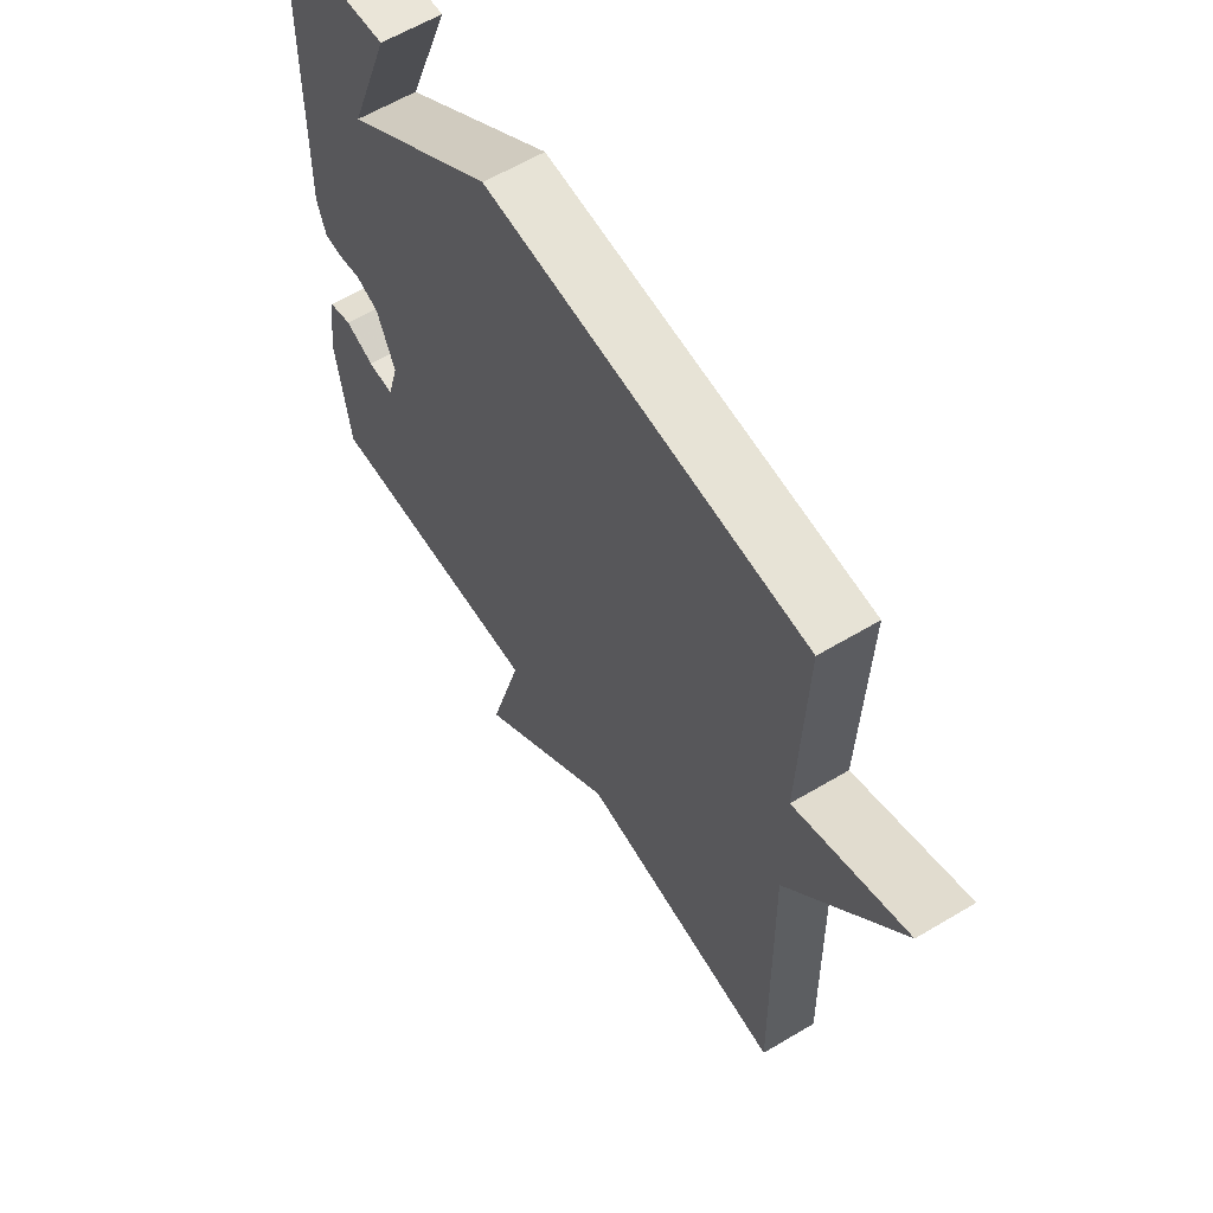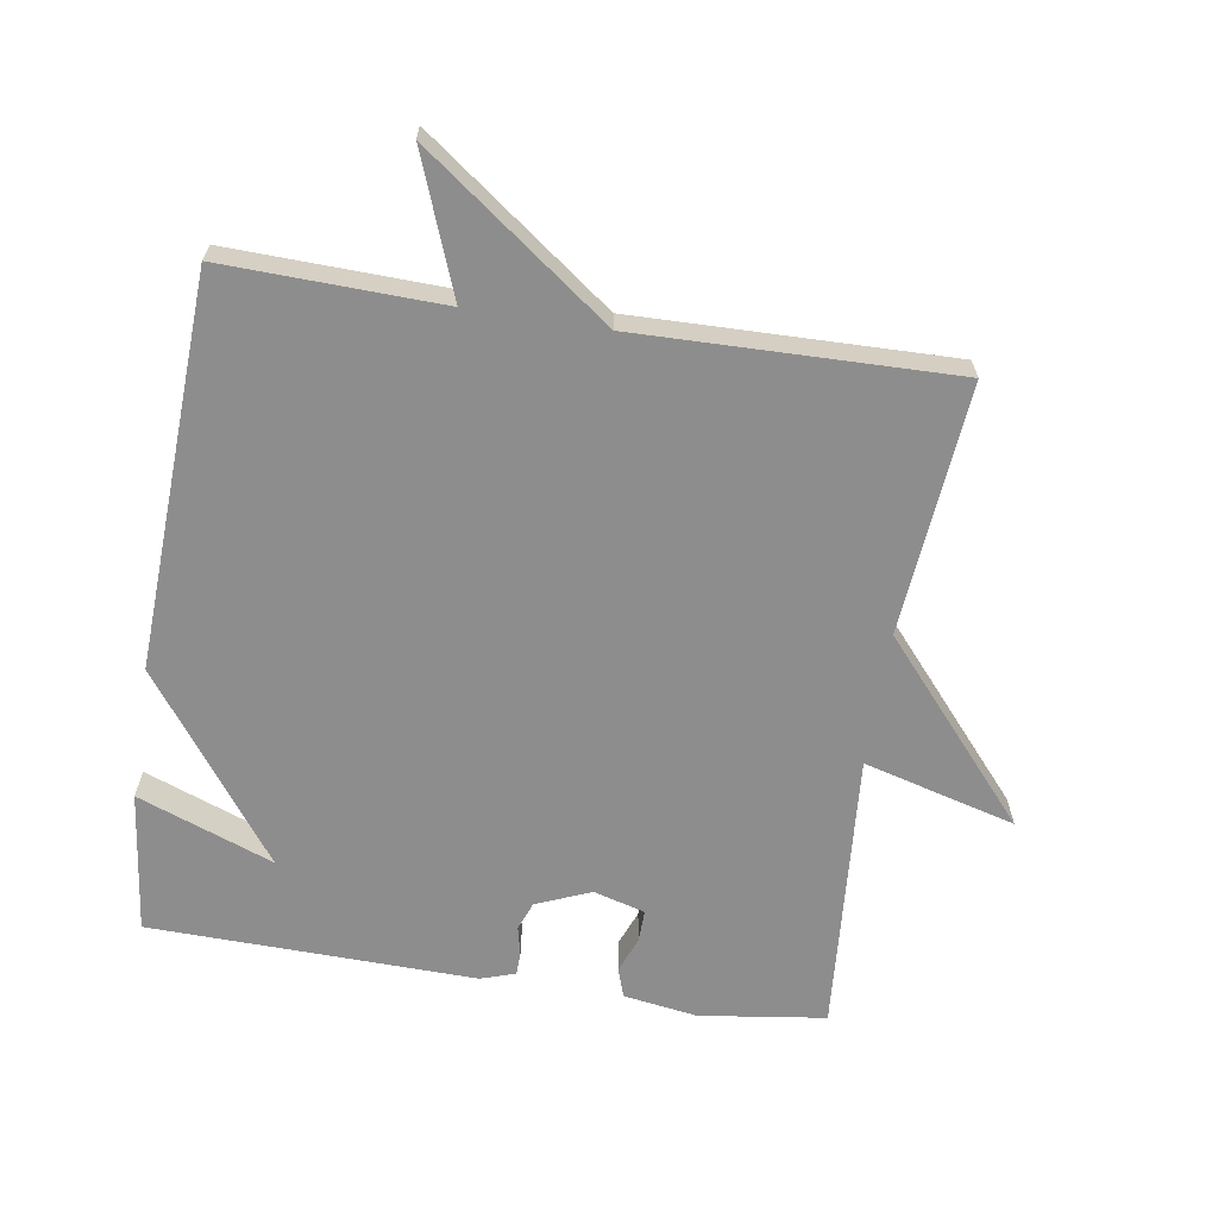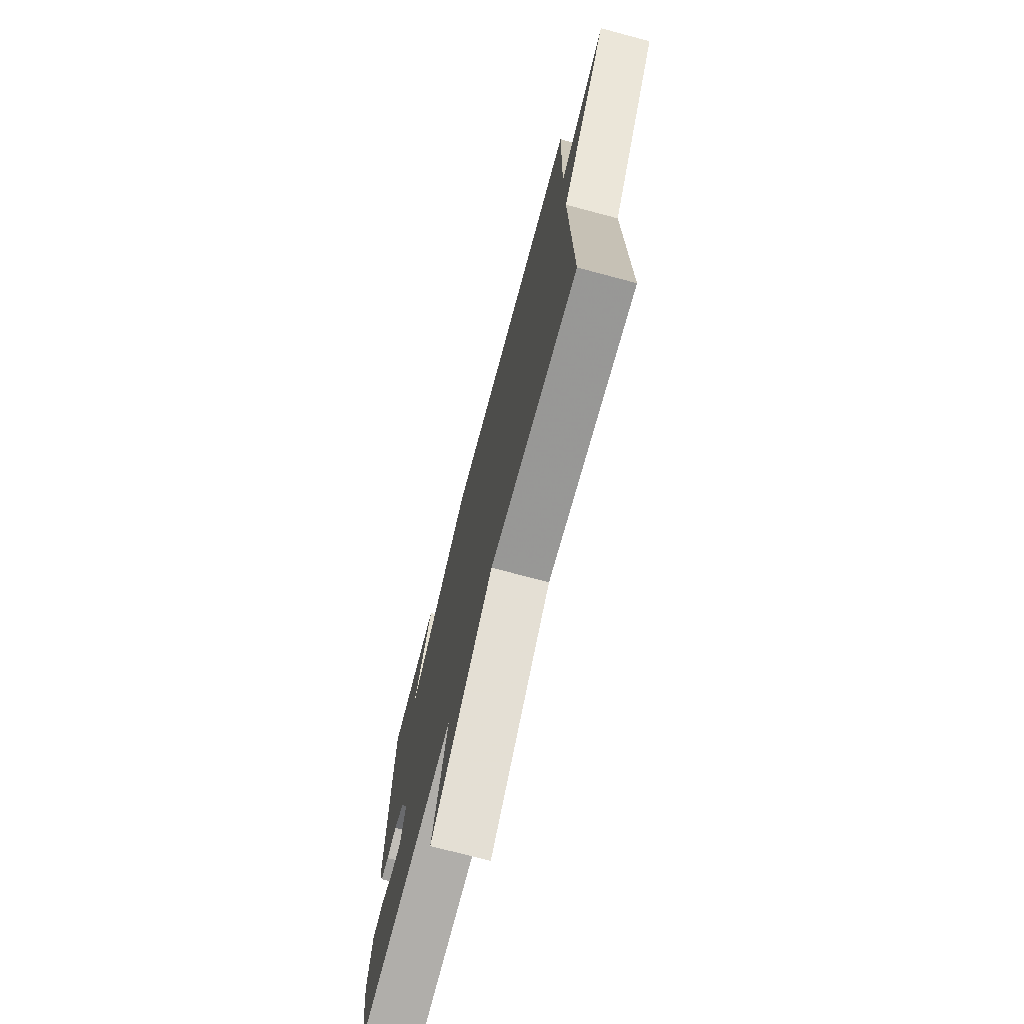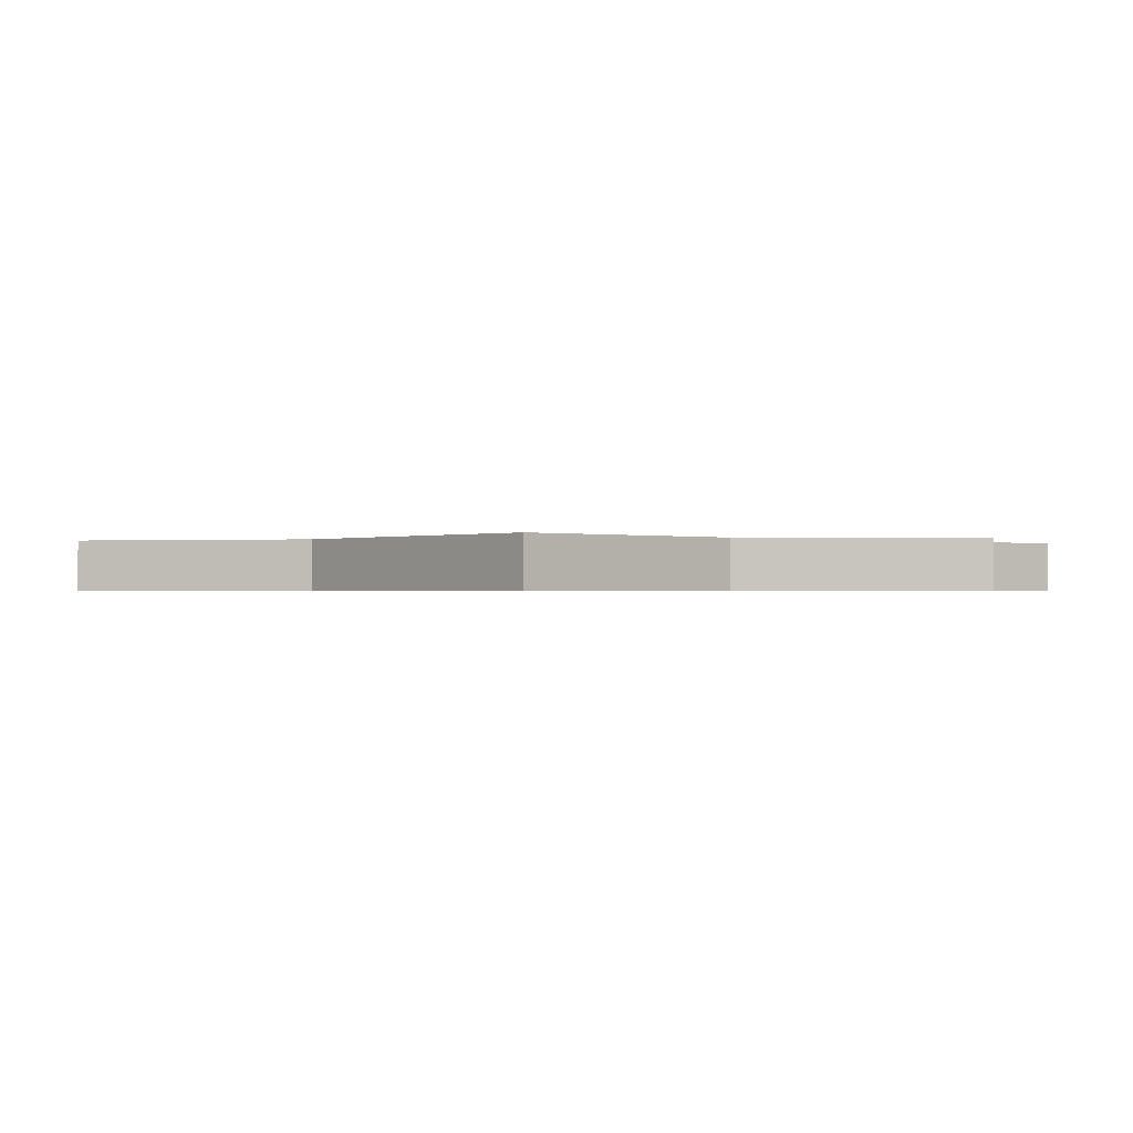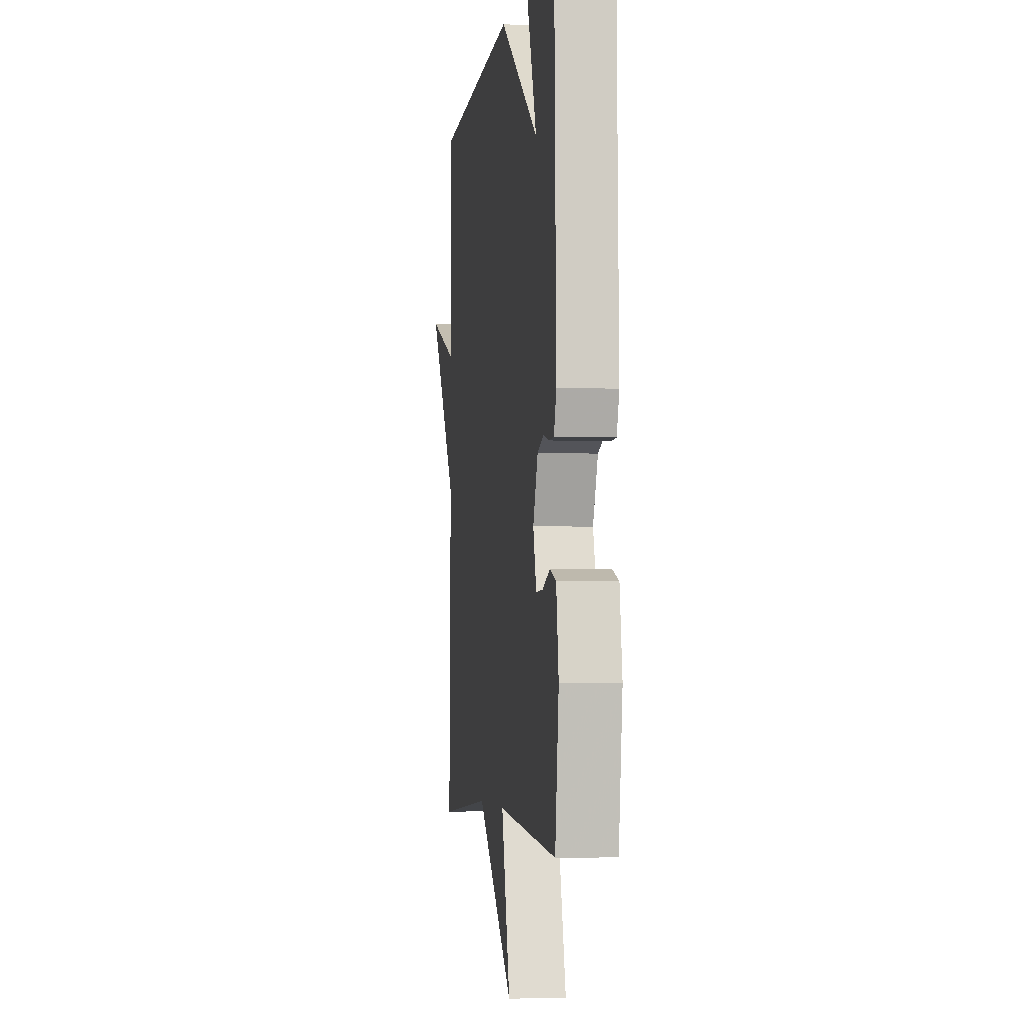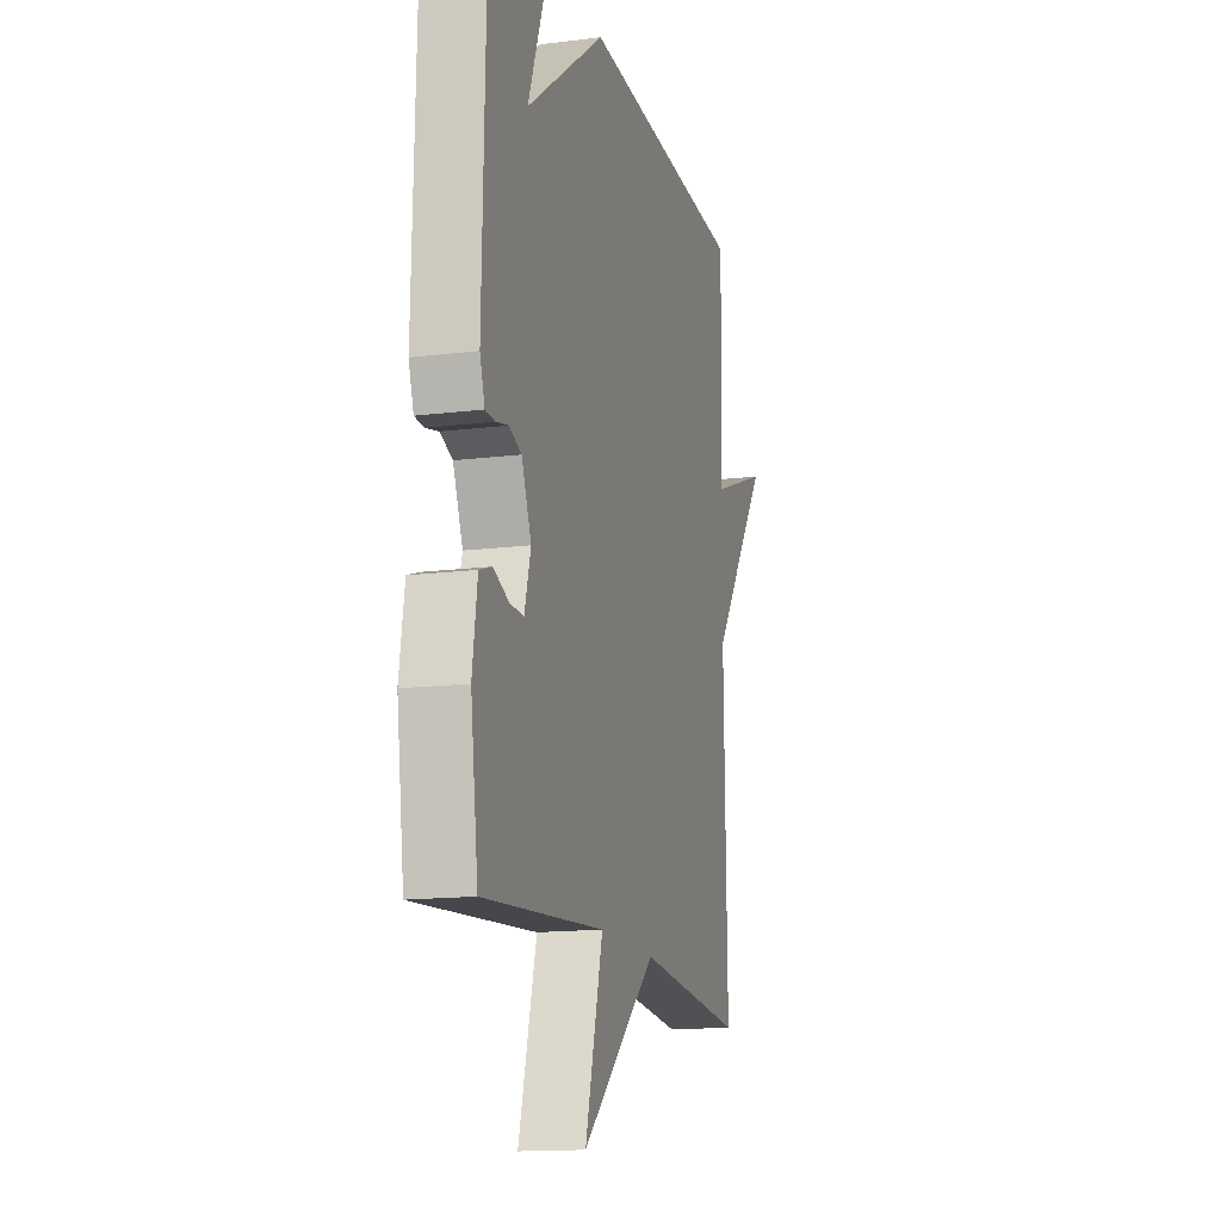
<metadata>
{"format":"obj","ext":"obj","renderer":"f3d","projection":"perspective","resolution":1024,"background":"white","views":[{"elev":61.1,"azim":58.7,"up":"+Z"},{"elev":-64.7,"azim":81.0,"up":"+Y"},{"elev":-73.4,"azim":75.1,"up":"+Z"},{"elev":-0.6,"azim":140.1,"up":"+Y"},{"elev":-3.9,"azim":-98.0,"up":"+Z"},{"elev":-14.8,"azim":-74.9,"up":"+Z"}]}
</metadata>
<code>
v -0.5 0.07 -0.5
v -0.526 0.07 -0.311
v -0.509 0.07 -0.2
v -0.465 0.07 -0.185
v -0.411 0.07 -0.206
v -0.363 0.07 -0.207
v -0.341 0.07 -0.13
v -0.375 0.07 -0.048
v -0.418 0.07 -0.032
v -0.461 0.07 -0.042
v -0.495 0.07 -0.041
v -0.512 0.07 0.011
v -0.5 0.07 0.5
v -0.287 0.07 0.526
v -0.364 0.07 0.322
v -0.087 0.07 0.526
v 0.5 0.07 0.5
v 0.49 0.07 0.174
v 0.696 0.07 0.253
v 0.49 0.07 -0.026
v 0.5 0.07 -0.5
v 0.123 0.07 -0.467
v -0.139 0.07 -0.695
v -0.077 0.07 -0.467
v -0.5 0 -0.5
v -0.526 0 -0.311
v -0.509 0 -0.2
v -0.465 0 -0.185
v -0.411 0 -0.206
v -0.363 0 -0.207
v -0.341 0 -0.13
v -0.375 0 -0.048
v -0.418 0 -0.032
v -0.461 0 -0.042
v -0.495 0 -0.041
v -0.512 0 0.011
v -0.5 0 0.5
v -0.287 0 0.526
v -0.364 0 0.322
v -0.087 0 0.526
v 0.5 0 0.5
v 0.49 0 0.174
v 0.696 0 0.253
v 0.49 0 -0.026
v 0.5 0 -0.5
v 0.123 0 -0.467
v -0.139 0 -0.695
v -0.077 0 -0.467
f 22 23 24
f 20 21 22
f 20 22 24
f 19 20 24
f 18 19 24
f 17 18 24
f 16 17 24
f 15 16 24
f 12 13 14 15
f 11 12 15
f 10 11 15
f 9 10 15
f 8 9 15
f 7 8 15 24
f 6 7 24
f 24 1 2
f 6 24 2
f 5 6 2
f 2 3 4 5
f 48 47 46
f 46 45 44
f 48 46 44
f 48 44 43
f 48 43 42
f 48 42 41
f 48 41 40
f 48 40 39
f 39 38 37 36
f 39 36 35
f 39 35 34
f 39 34 33
f 39 33 32
f 48 39 32 31
f 48 31 30
f 26 25 48
f 26 48 30
f 26 30 29
f 29 28 27 26
f 1 25 26 2
f 2 26 27 3
f 3 27 28 4
f 4 28 29 5
f 5 29 30 6
f 6 30 31 7
f 7 31 32 8
f 8 32 33 9
f 9 33 34 10
f 10 34 35 11
f 11 35 36 12
f 12 36 37 13
f 13 37 38 14
f 14 38 39 15
f 15 39 40 16
f 16 40 41 17
f 17 41 42 18
f 18 42 43 19
f 19 43 44 20
f 20 44 45 21
f 21 45 46 22
f 22 46 47 23
f 23 47 48 24
f 24 48 25 1

</code>
